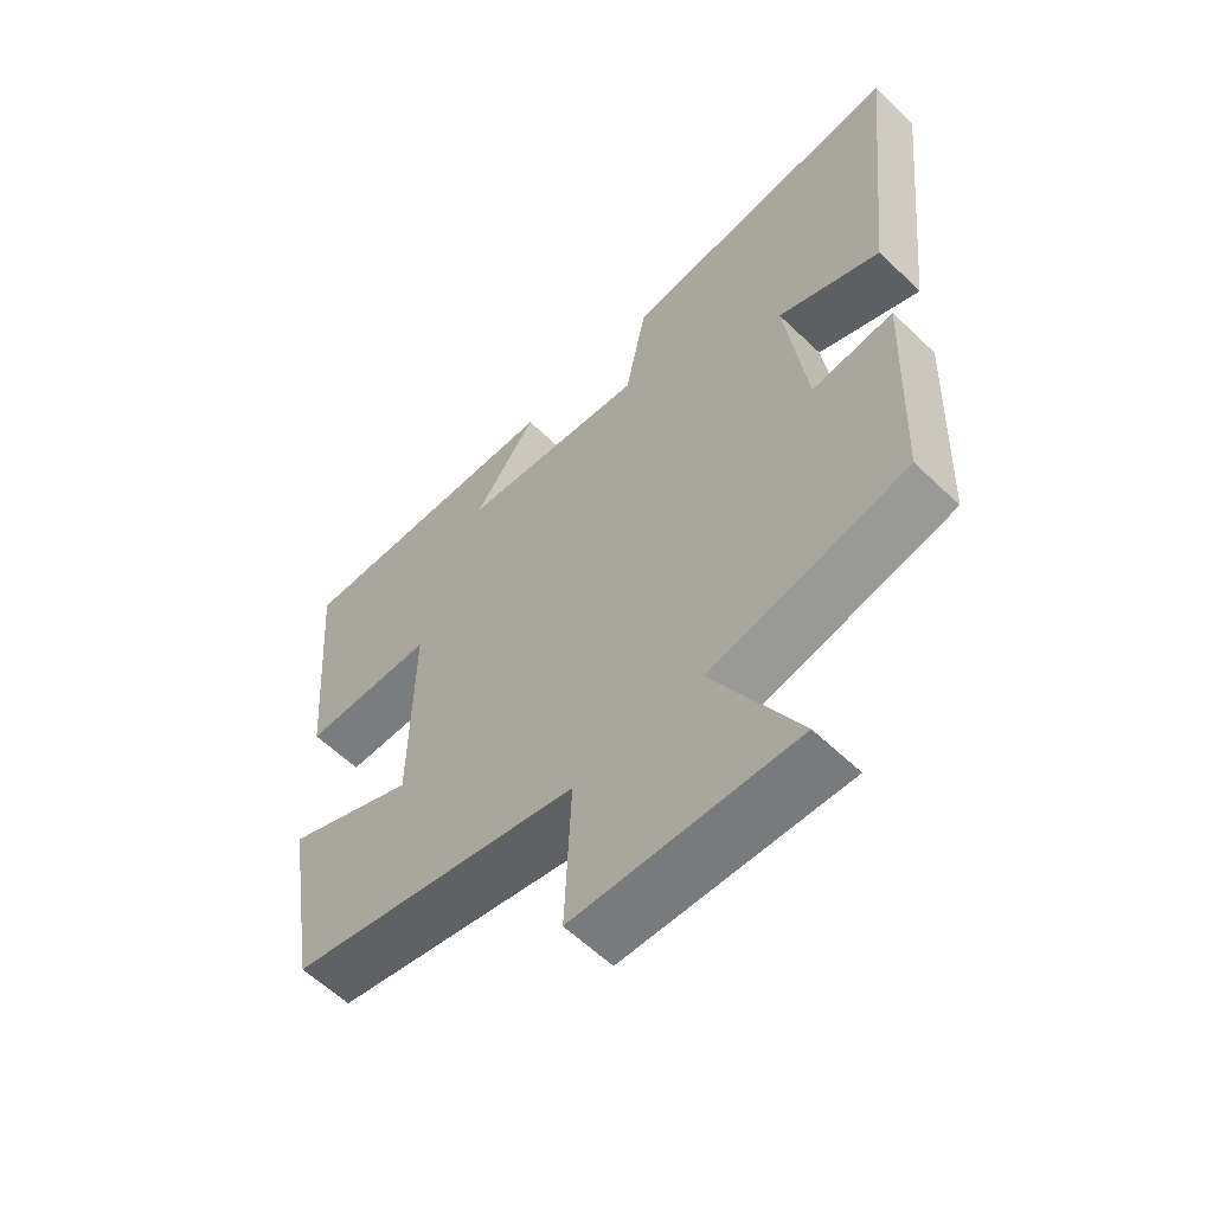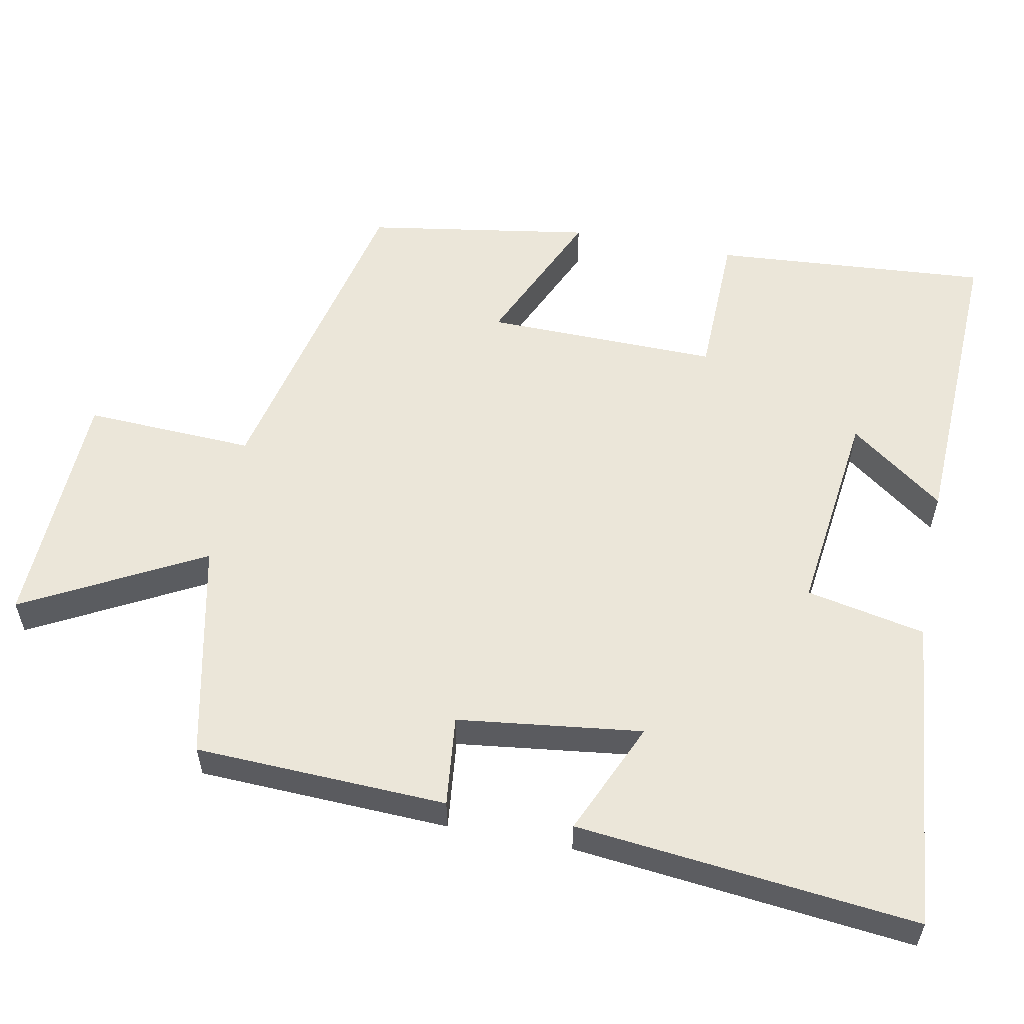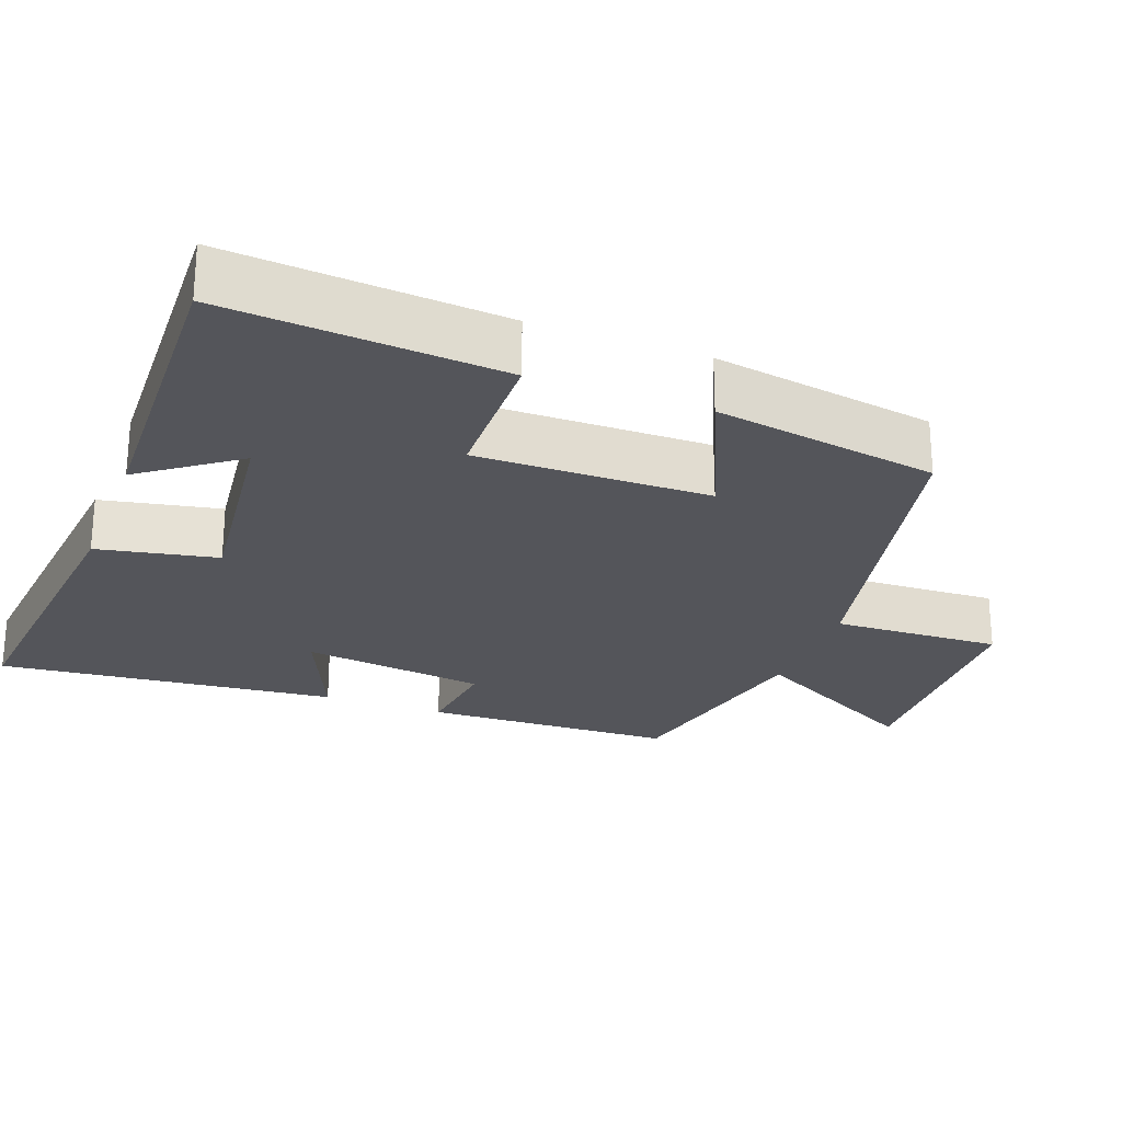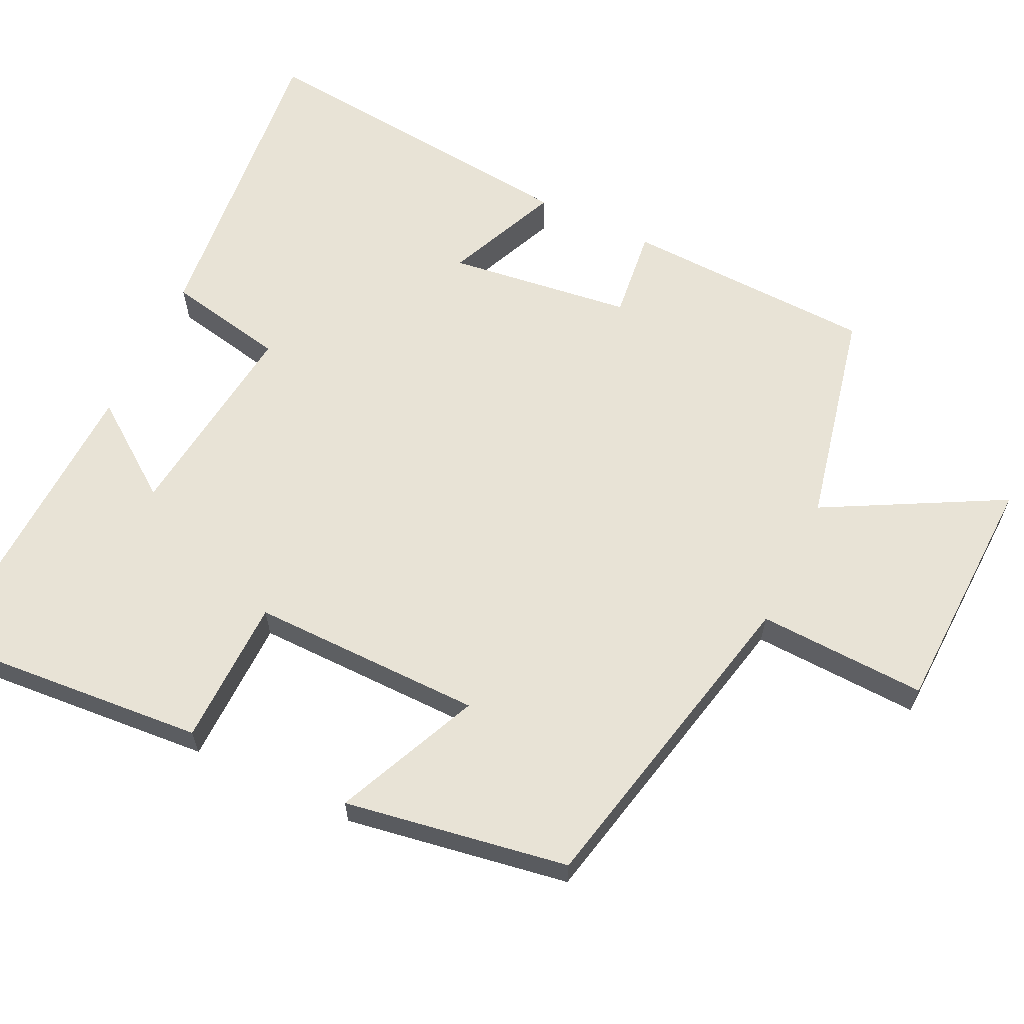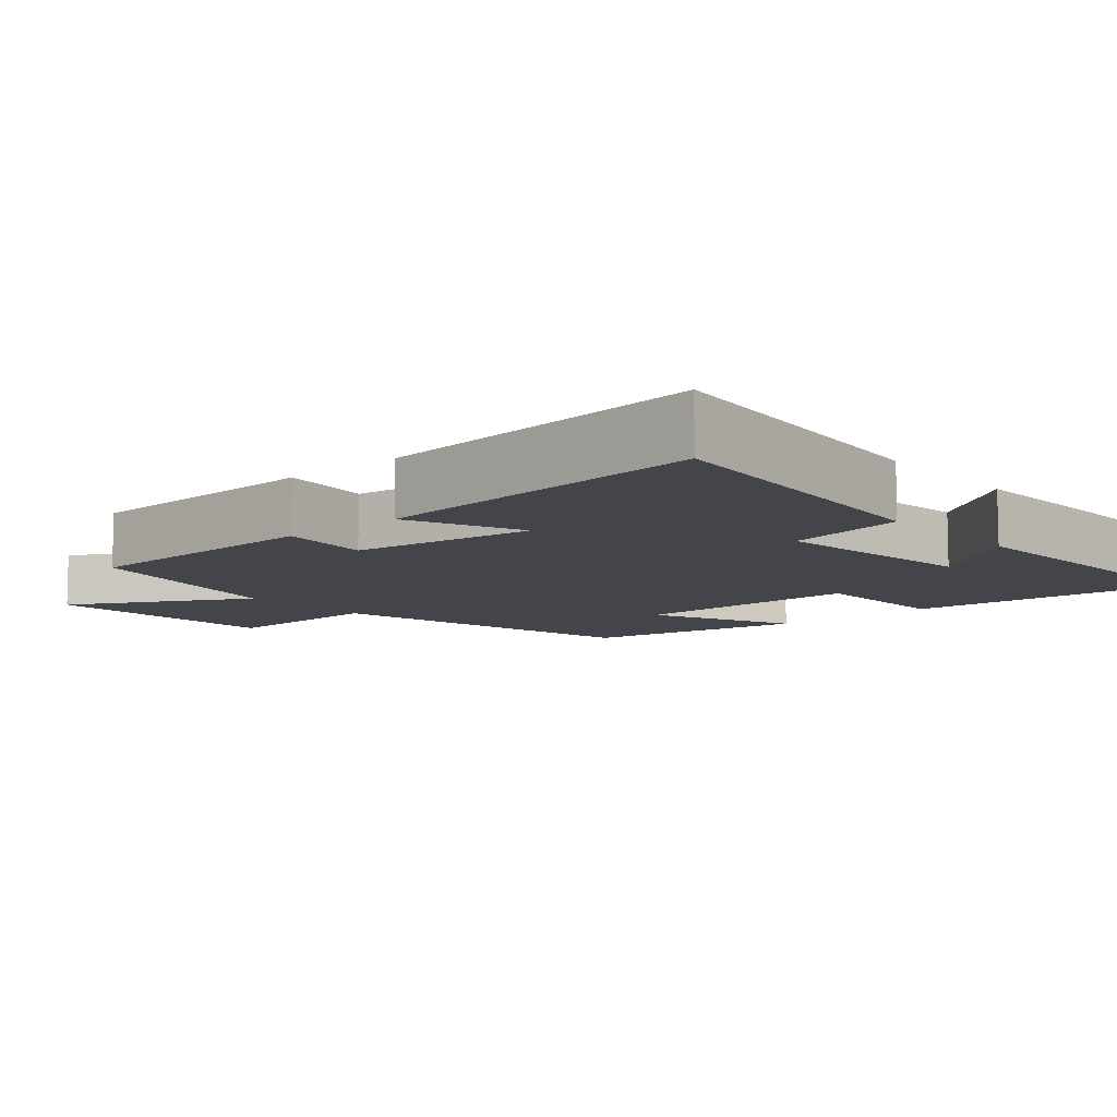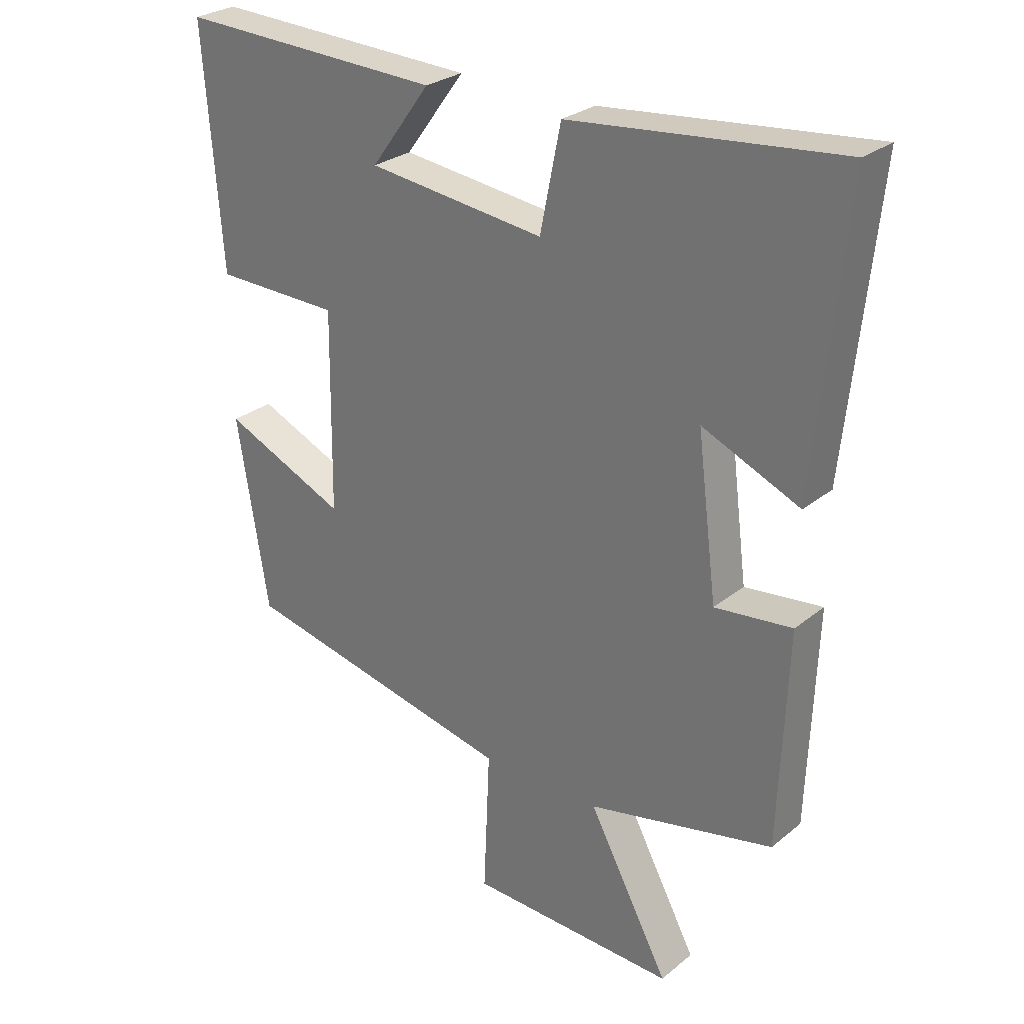
<metadata>
{"format":"obj","ext":"obj","renderer":"f3d","projection":"perspective","resolution":1024,"background":"white","views":[{"elev":-59.6,"azim":-134.5,"up":"+Z"},{"elev":56.5,"azim":-78.8,"up":"+Y"},{"elev":-25.0,"azim":69.3,"up":"+Y"},{"elev":62.5,"azim":115.5,"up":"+Y"},{"elev":-9.3,"azim":-49.2,"up":"+Y"},{"elev":27.5,"azim":-140.8,"up":"+Z"}]}
</metadata>
<code>
v 0.45 0.07 -0.402
v 0.006 0.07 -0.5
v 0.016 0.07 -0.731
v -0.318 0.07 -0.743
v -0.188 0.07 -0.5
v -0.487 0.07 -0.435
v -0.5 0.07 -0.091
v -0.376 0.07 -0.105
v -0.344 0.07 0.147
v -0.5 0.07 0.079
v -0.548 0.07 0.543
v -0.117 0.07 0.5
v -0.084 0.07 0.337
v 0.2 0.07 0.371
v 0.105 0.07 0.5
v 0.529 0.07 0.516
v 0.5 0.07 0.139
v 0.298 0.07 0.135
v 0.302 0.07 -0.183
v 0.5 0.07 -0.095
v 0.45 0 -0.402
v 0.006 0 -0.5
v 0.016 0 -0.731
v -0.318 0 -0.743
v -0.188 0 -0.5
v -0.487 0 -0.435
v -0.5 0 -0.091
v -0.376 0 -0.105
v -0.344 0 0.147
v -0.5 0 0.079
v -0.548 0 0.543
v -0.117 0 0.5
v -0.084 0 0.337
v 0.2 0 0.371
v 0.105 0 0.5
v 0.529 0 0.516
v 0.5 0 0.139
v 0.298 0 0.135
v 0.302 0 -0.183
v 0.5 0 -0.095
f 19 20 1 2
f 18 19 2
f 16 17 18
f 14 15 16
f 14 16 18
f 13 14 18 2
f 9 10 11 12
f 8 9 12 13
f 5 6 7 8
f 5 8 13 2
f 2 3 4 5
f 22 21 40 39
f 22 39 38
f 38 37 36
f 36 35 34
f 38 36 34
f 22 38 34 33
f 32 31 30 29
f 33 32 29 28
f 28 27 26 25
f 22 33 28 25
f 25 24 23 22
f 1 21 22 2
f 2 22 23 3
f 3 23 24 4
f 4 24 25 5
f 5 25 26 6
f 6 26 27 7
f 7 27 28 8
f 8 28 29 9
f 9 29 30 10
f 10 30 31 11
f 11 31 32 12
f 12 32 33 13
f 13 33 34 14
f 14 34 35 15
f 15 35 36 16
f 16 36 37 17
f 17 37 38 18
f 18 38 39 19
f 19 39 40 20
f 20 40 21 1

</code>
